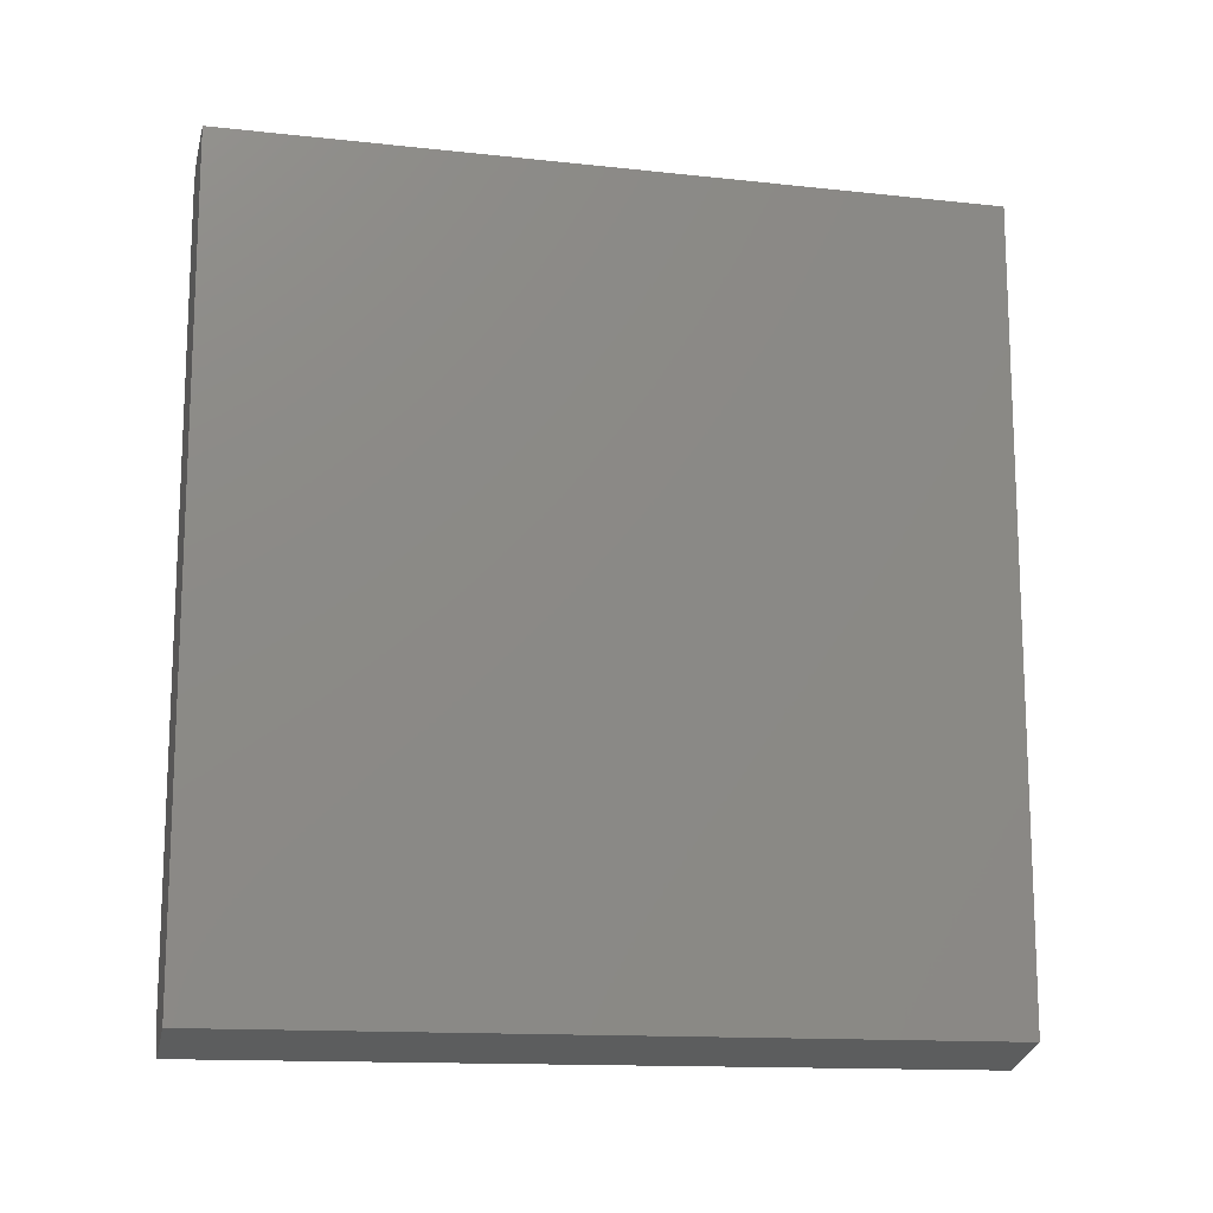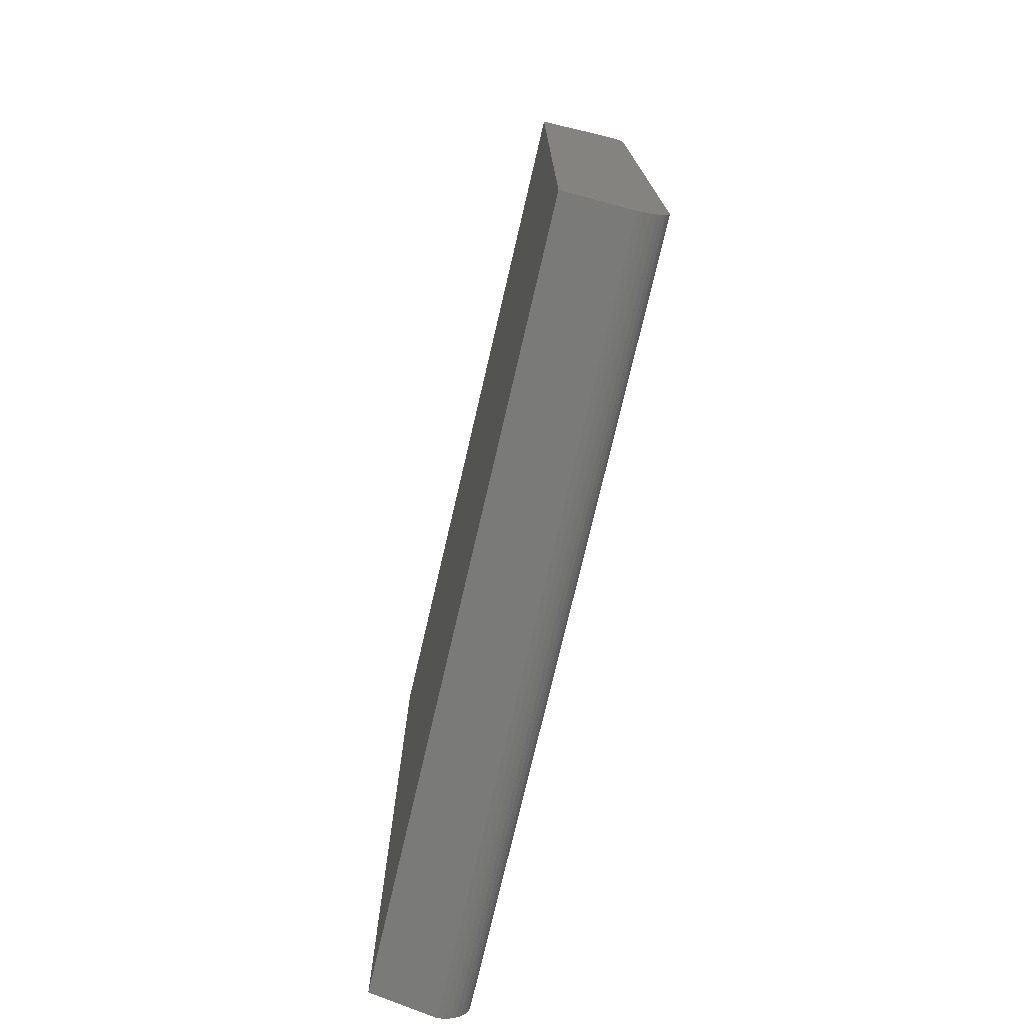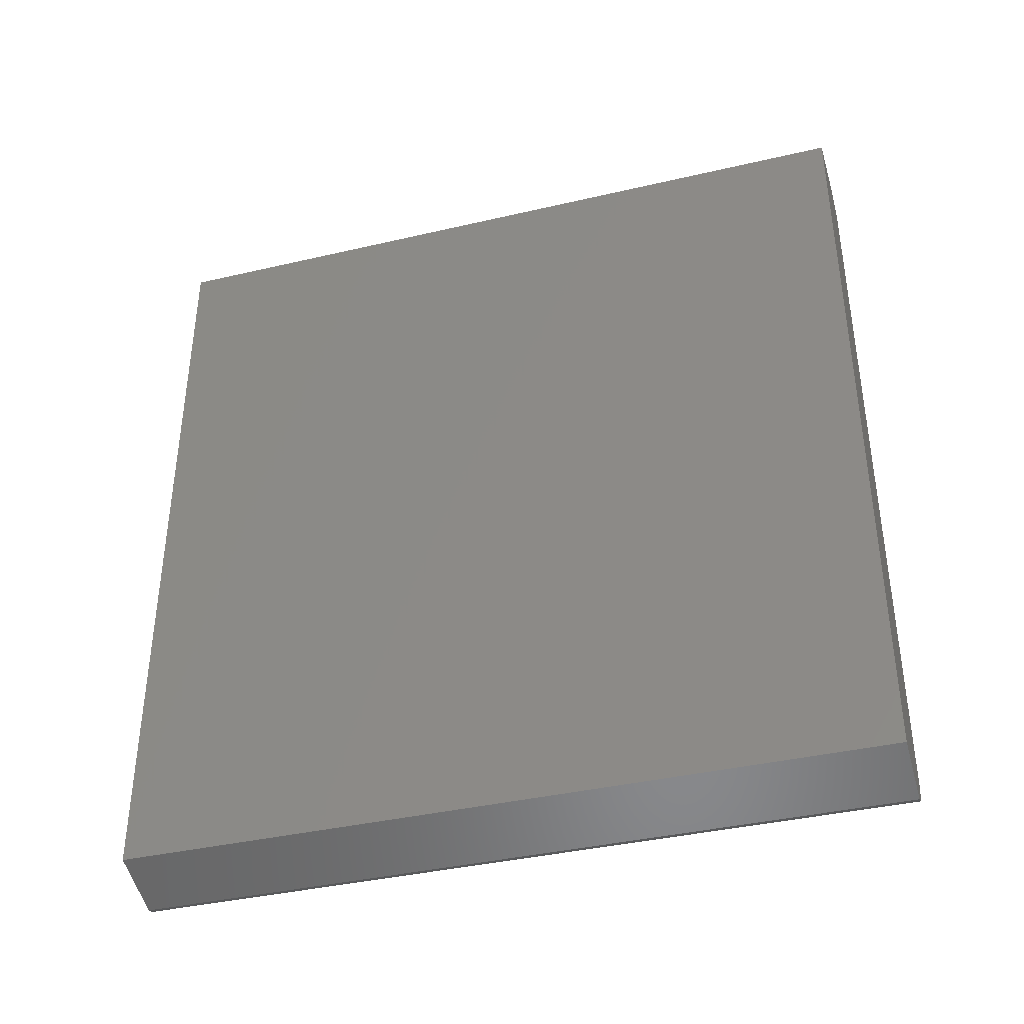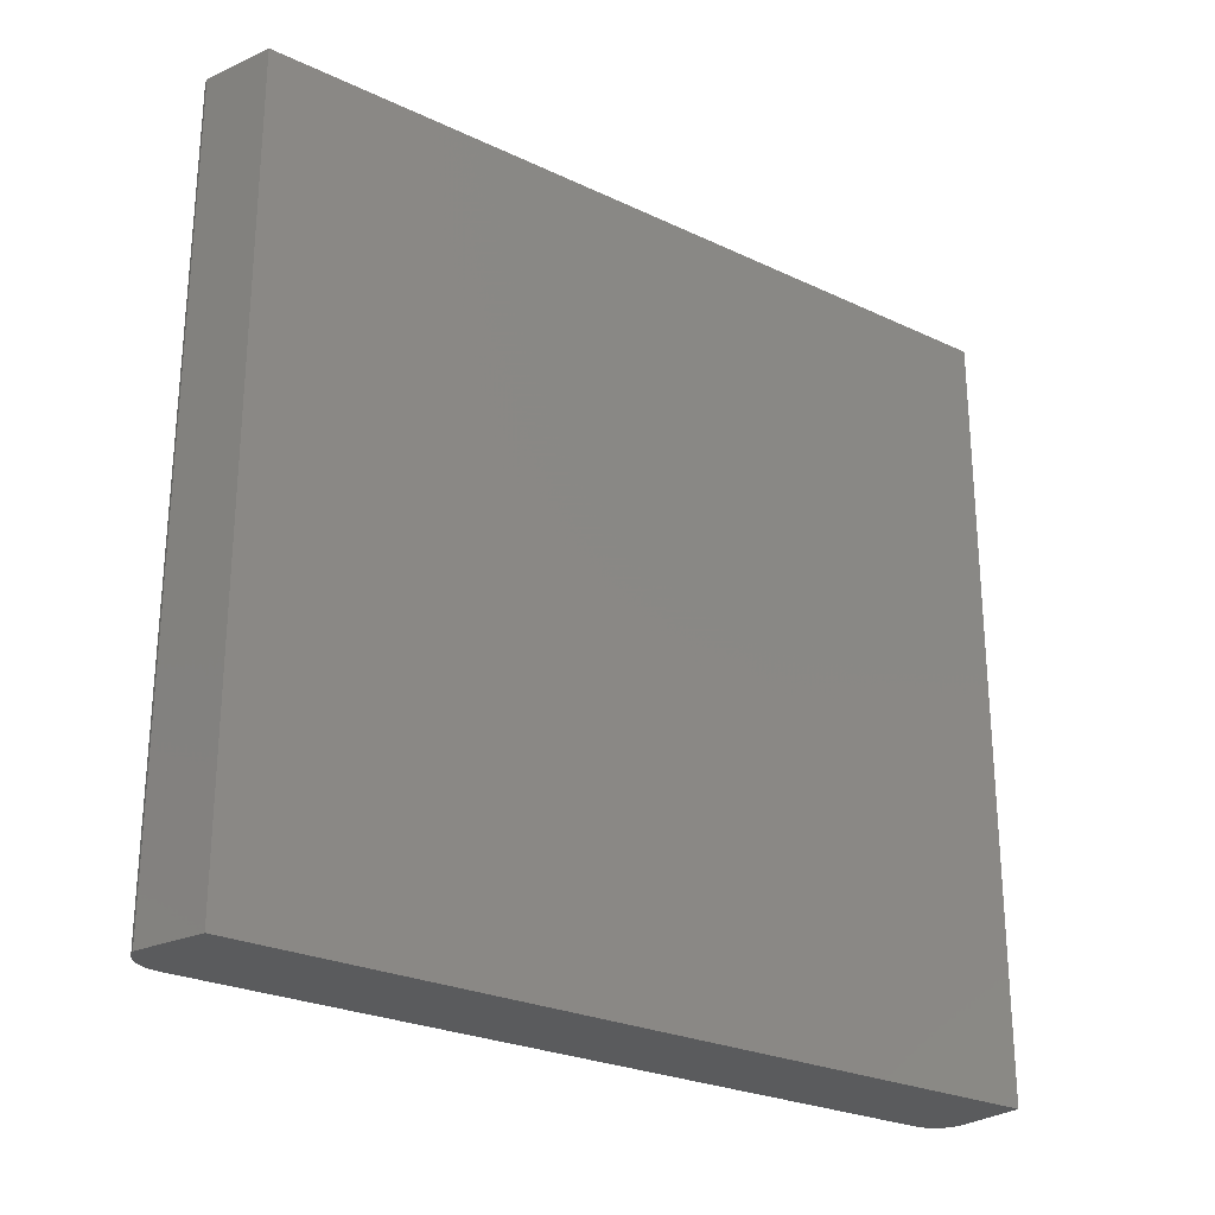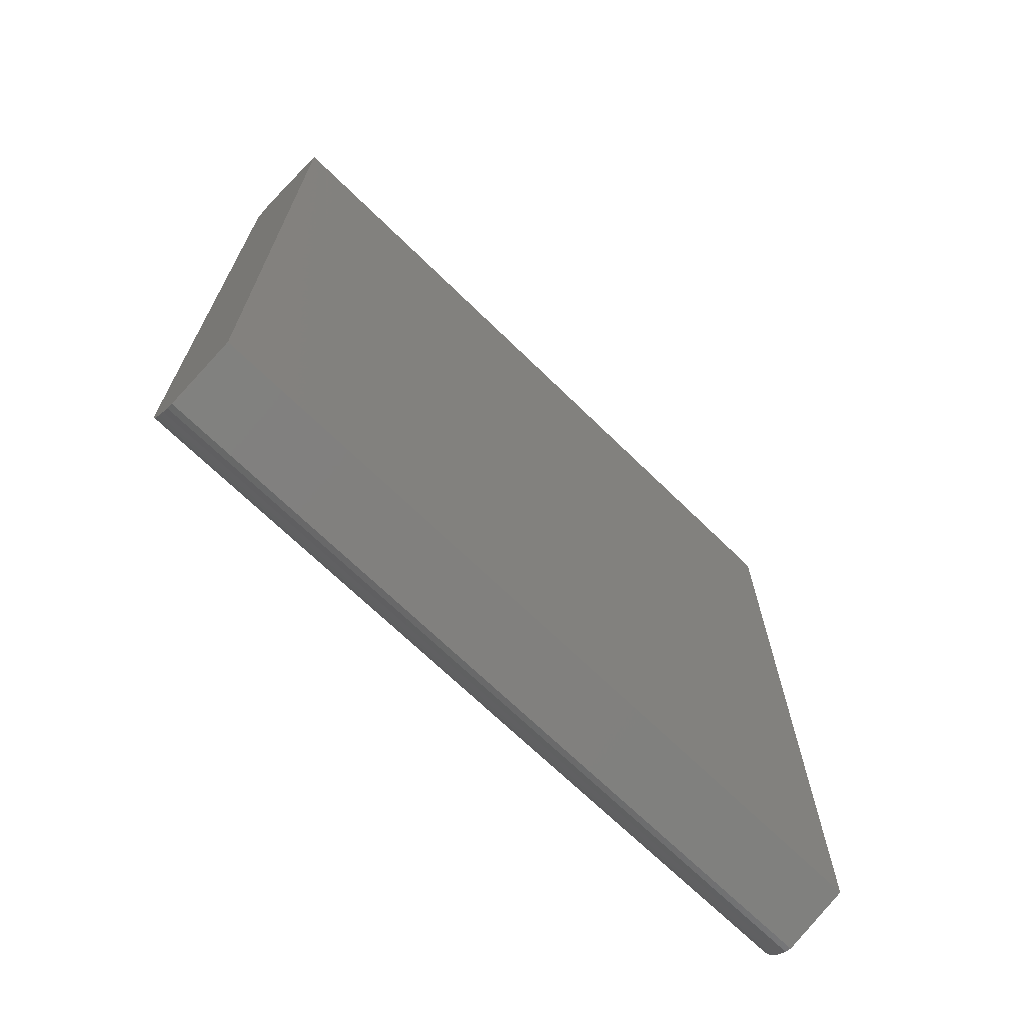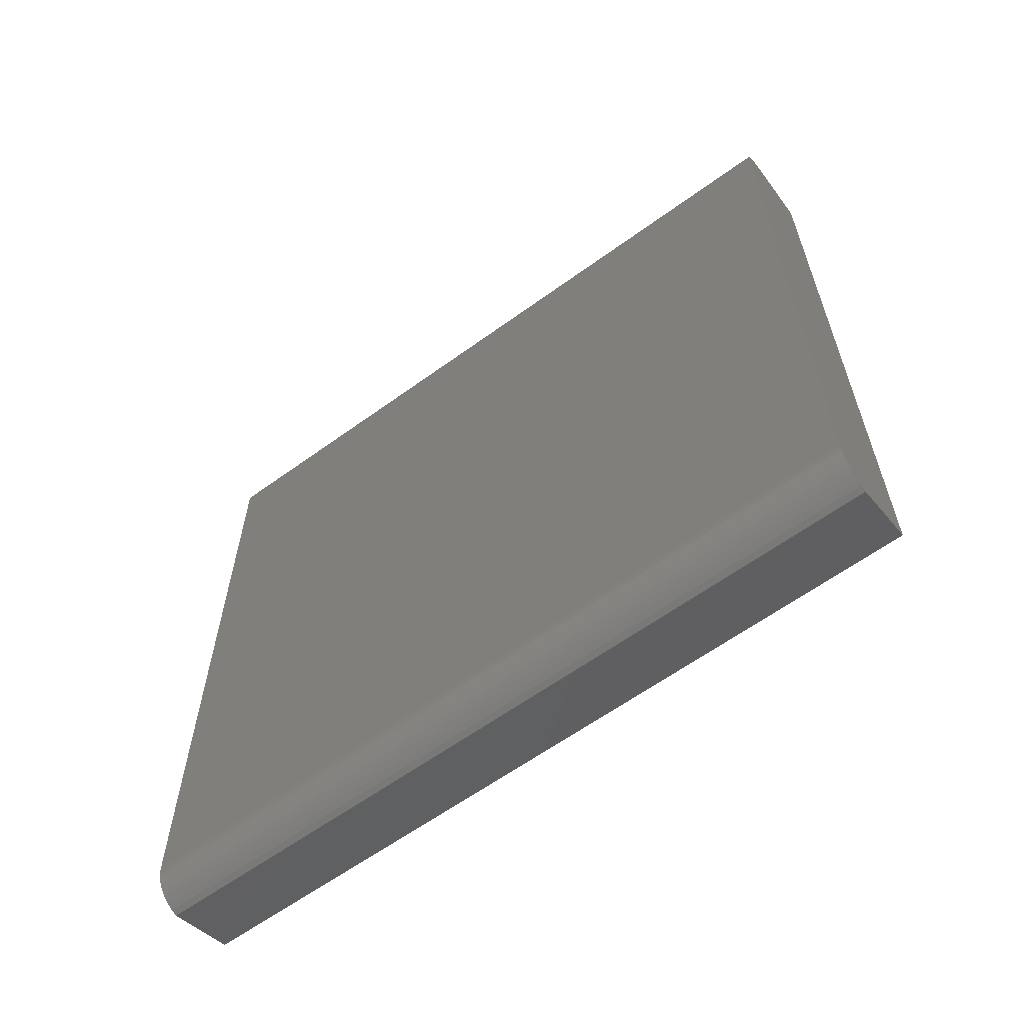
<metadata>
{"format":"stl","ext":"stl","renderer":"f3d","projection":"perspective","resolution":1024,"background":"white","views":[{"elev":-14.0,"azim":76.5,"up":"+Y"},{"elev":-75.0,"azim":166.9,"up":"+Y"},{"elev":-38.6,"azim":106.4,"up":"+Y"},{"elev":-25.8,"azim":53.1,"up":"+Z"},{"elev":-68.9,"azim":45.6,"up":"+Y"},{"elev":-61.4,"azim":-53.5,"up":"+Y"}]}
</metadata>
<code>
# stl→obj: 40 verts, 76 faces
v -1.56e-16 -0.6797 0.7021
v 4.78e-34 -0.6797 -0.7031
v 0.001043 -0.6918 0.7021
v 0.001043 -0.6918 -0.7031
v 0.004142 -0.7035 0.7021
v 0.004142 -0.7035 -0.7031
v 0.009204 -0.7145 0.7021
v 0.009204 -0.7145 -0.7031
v 0.01608 -0.7244 0.7021
v 0.01608 -0.7244 -0.7031
v 0.02456 -0.7331 0.7021
v 0.02456 -0.7331 -0.7031
v 0.03441 -0.7401 0.7021
v 0.03441 -0.7401 -0.7031
v 0.04531 -0.7454 0.7021
v 0.04531 -0.7454 -0.7031
v 0.05696 -0.7487 0.7021
v 0.05696 -0.7487 -0.7031
v 0.05469 0.75 0.7021
v 0.04402 0.7489 0.7021
v 0.1797 0.75 0.7021
v 0.1797 -0.71 0.7021
v -1.56e-16 0.6953 0.7021
v 0.03376 0.7458 0.7021
v 0.0243 0.7408 0.7021
v 0.01602 0.734 0.7021
v 0.009217 0.7257 0.7021
v 0.004163 0.7162 0.7021
v 0.001051 0.706 0.7021
v 0.05469 0.75 -0.7031
v 0.03376 0.7458 -0.7031
v 0.04402 0.7489 -0.7031
v 0.1797 -0.71 -0.7031
v 9.825e-33 0.6953 -0.7031
v 0.1797 0.75 -0.7031
v 0.001051 0.706 -0.7031
v 0.004163 0.7162 -0.7031
v 0.009217 0.7257 -0.7031
v 0.01602 0.734 -0.7031
v 0.0243 0.7408 -0.7031
f 1 2 3
f 3 2 4
f 3 4 5
f 5 4 6
f 5 6 7
f 7 6 8
f 7 8 9
f 9 8 10
f 9 10 11
f 11 10 12
f 11 12 13
f 13 12 14
f 13 14 15
f 15 14 16
f 15 16 17
f 17 16 18
f 19 20 21
f 22 21 23
f 22 23 1
f 22 1 3
f 22 3 5
f 22 5 7
f 22 7 9
f 22 9 11
f 22 11 13
f 22 13 15
f 22 15 17
f 23 21 20
f 23 20 24
f 23 24 25
f 23 25 26
f 23 26 27
f 23 27 28
f 23 28 29
f 30 31 32
f 33 18 16
f 33 16 14
f 33 14 12
f 33 12 10
f 33 10 8
f 33 8 6
f 33 6 4
f 33 4 2
f 33 2 34
f 33 34 35
f 35 34 36
f 35 36 37
f 35 37 38
f 35 38 39
f 35 39 40
f 35 40 31
f 35 31 30
f 33 35 22
f 22 35 21
f 22 17 33
f 33 17 18
f 2 1 34
f 34 1 23
f 35 30 21
f 21 30 19
f 34 23 36
f 36 23 29
f 36 29 37
f 37 29 28
f 37 28 38
f 38 28 27
f 38 27 39
f 39 27 26
f 39 26 40
f 40 26 25
f 40 25 31
f 31 25 24
f 31 24 32
f 32 24 20
f 32 20 30
f 30 20 19

</code>
